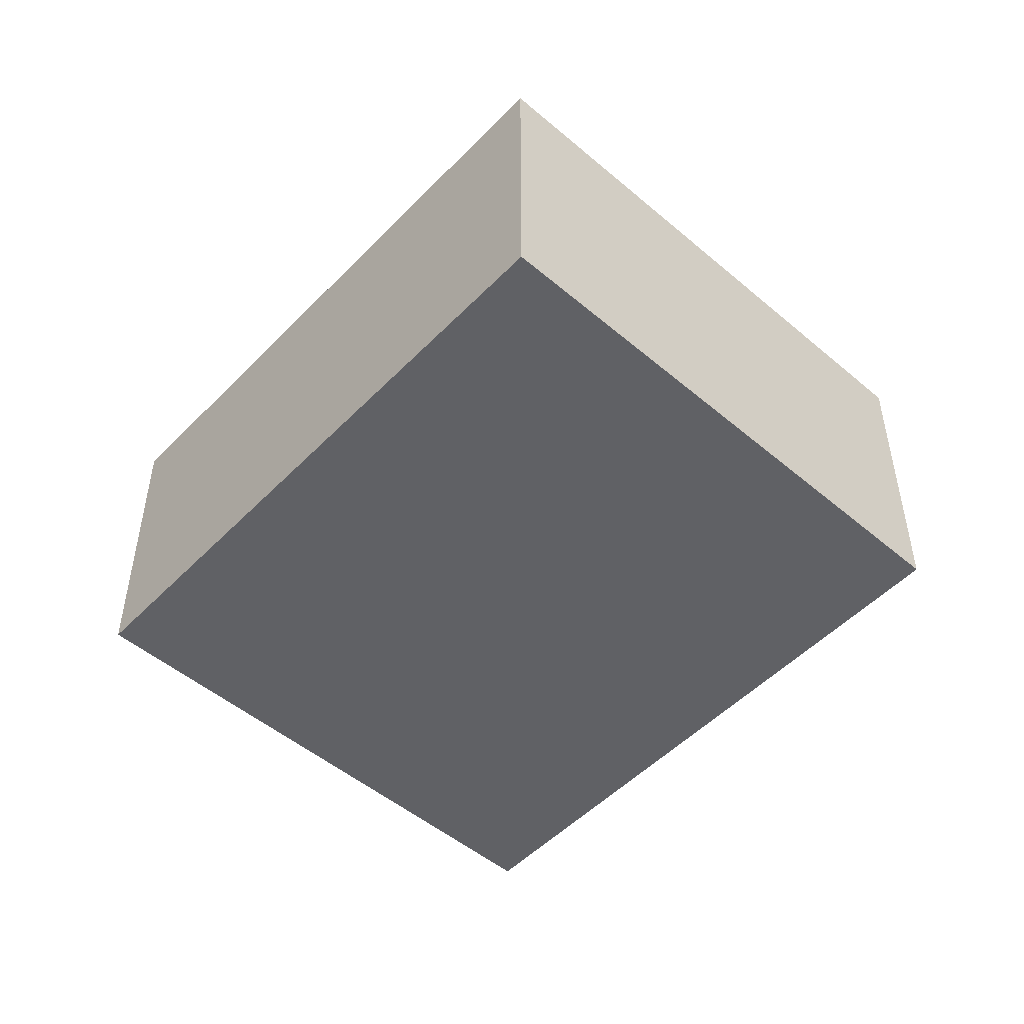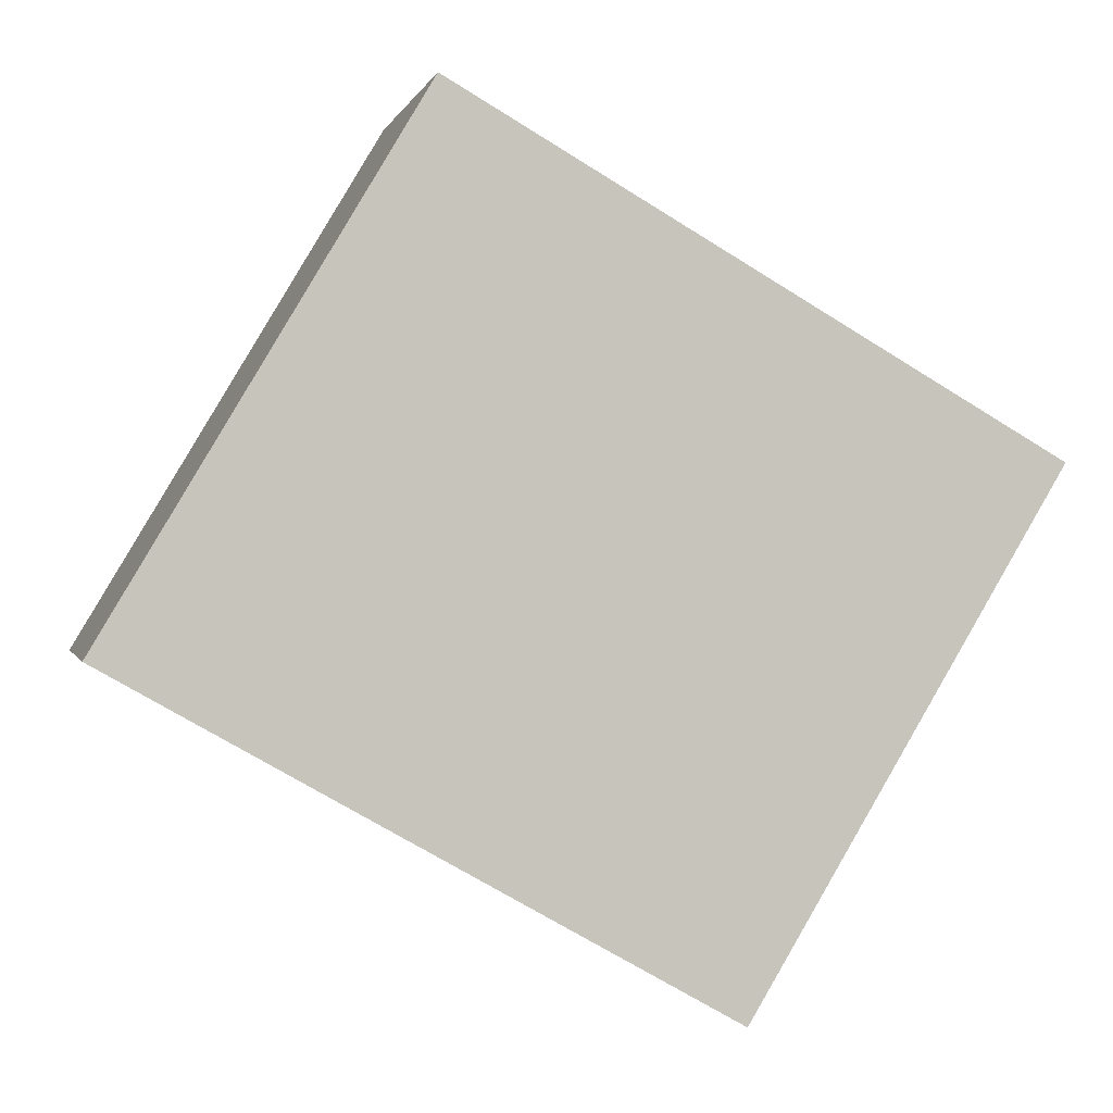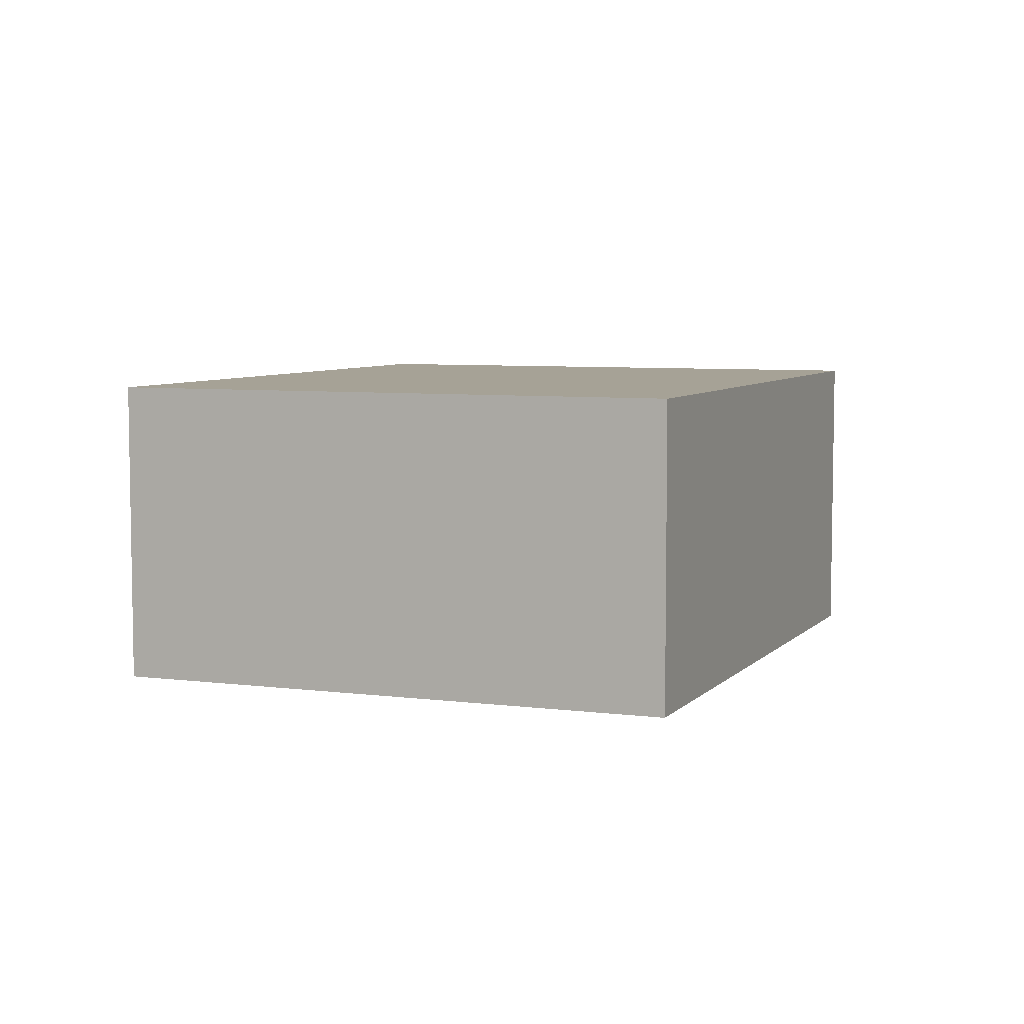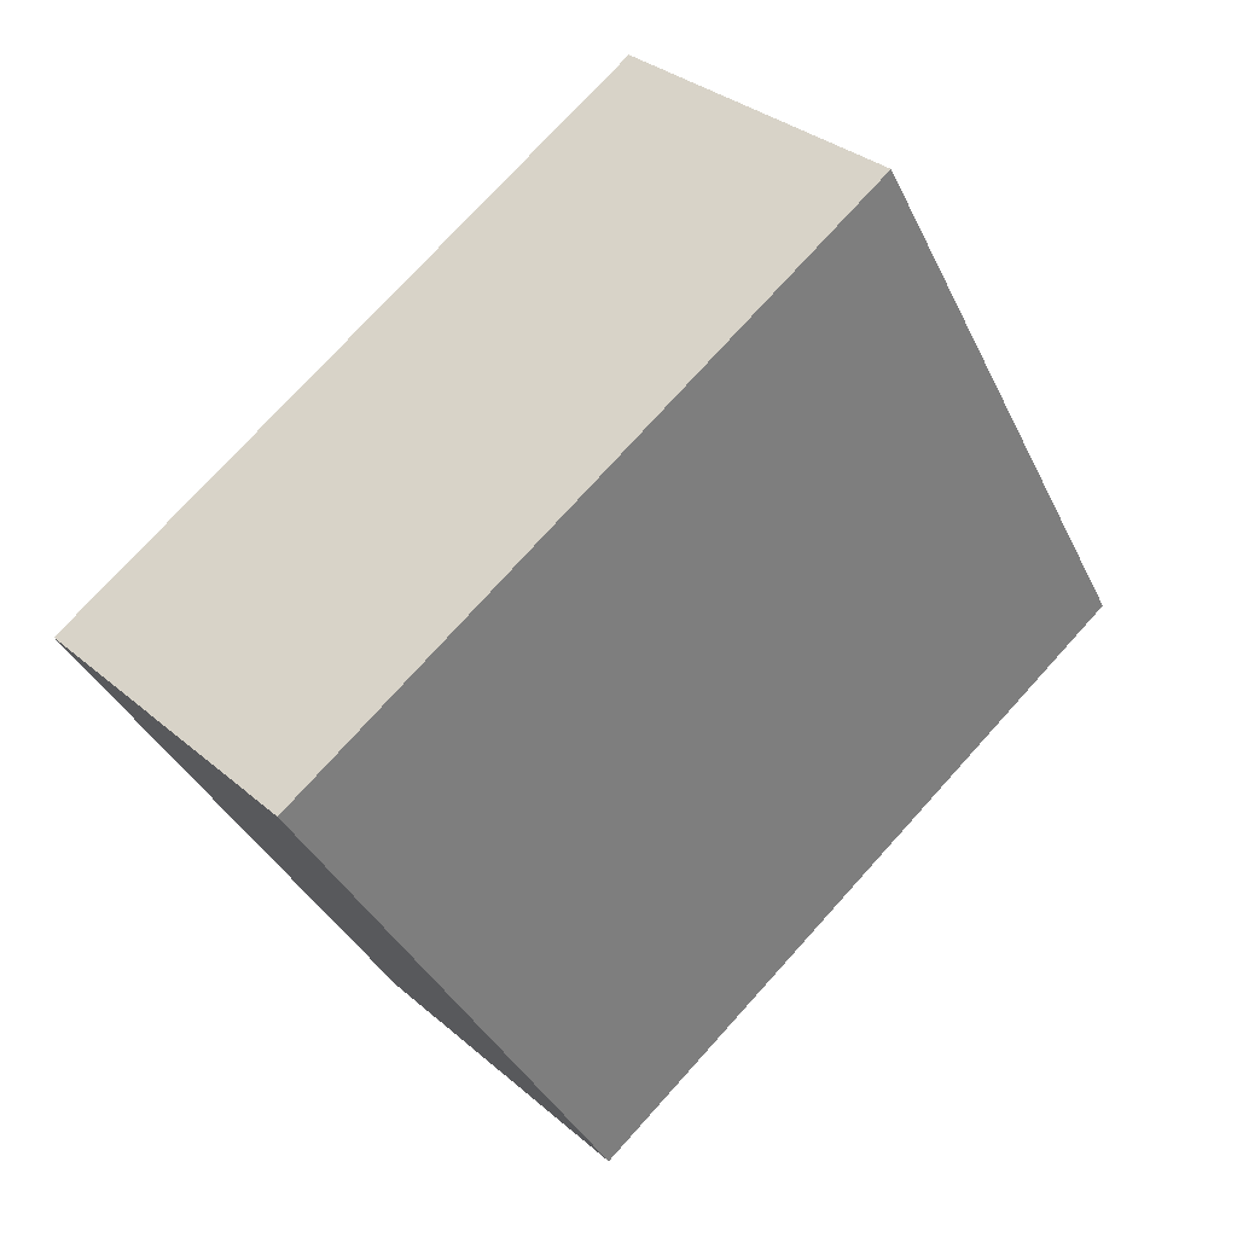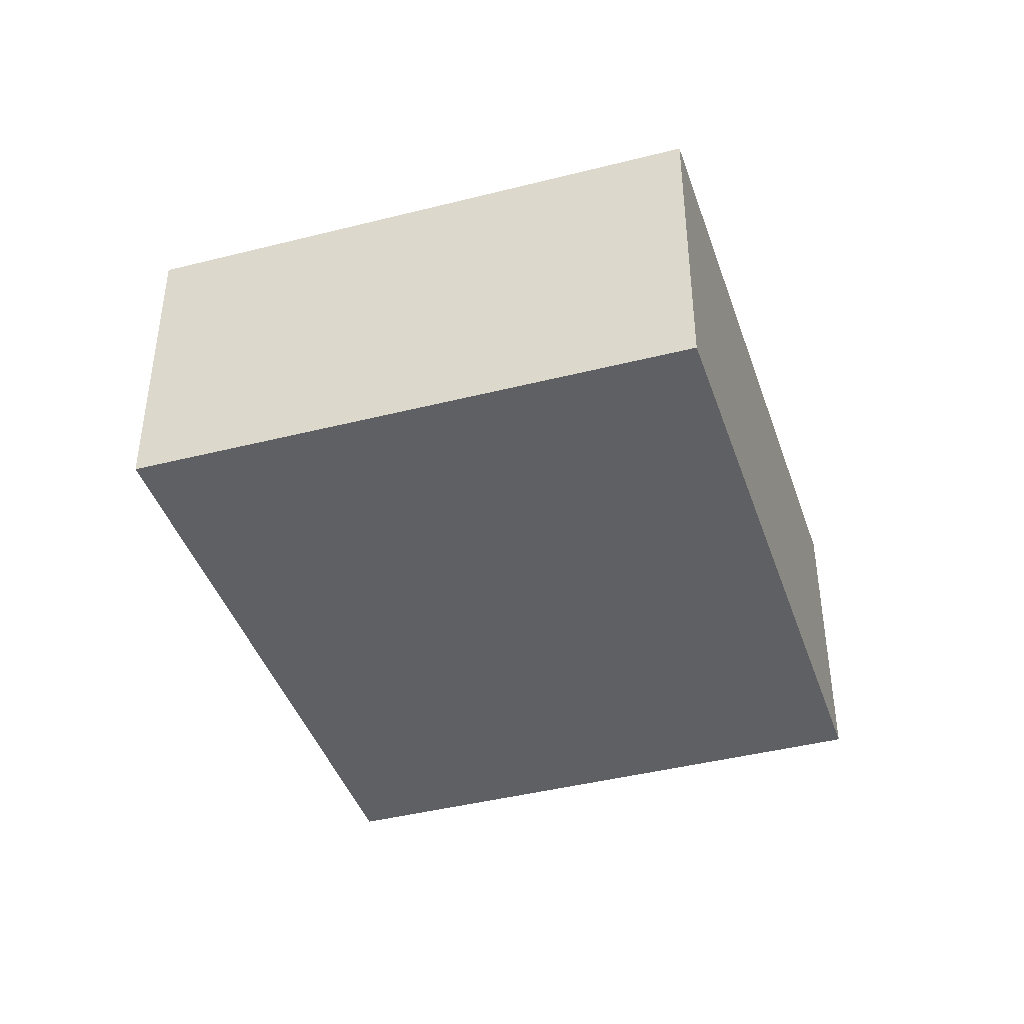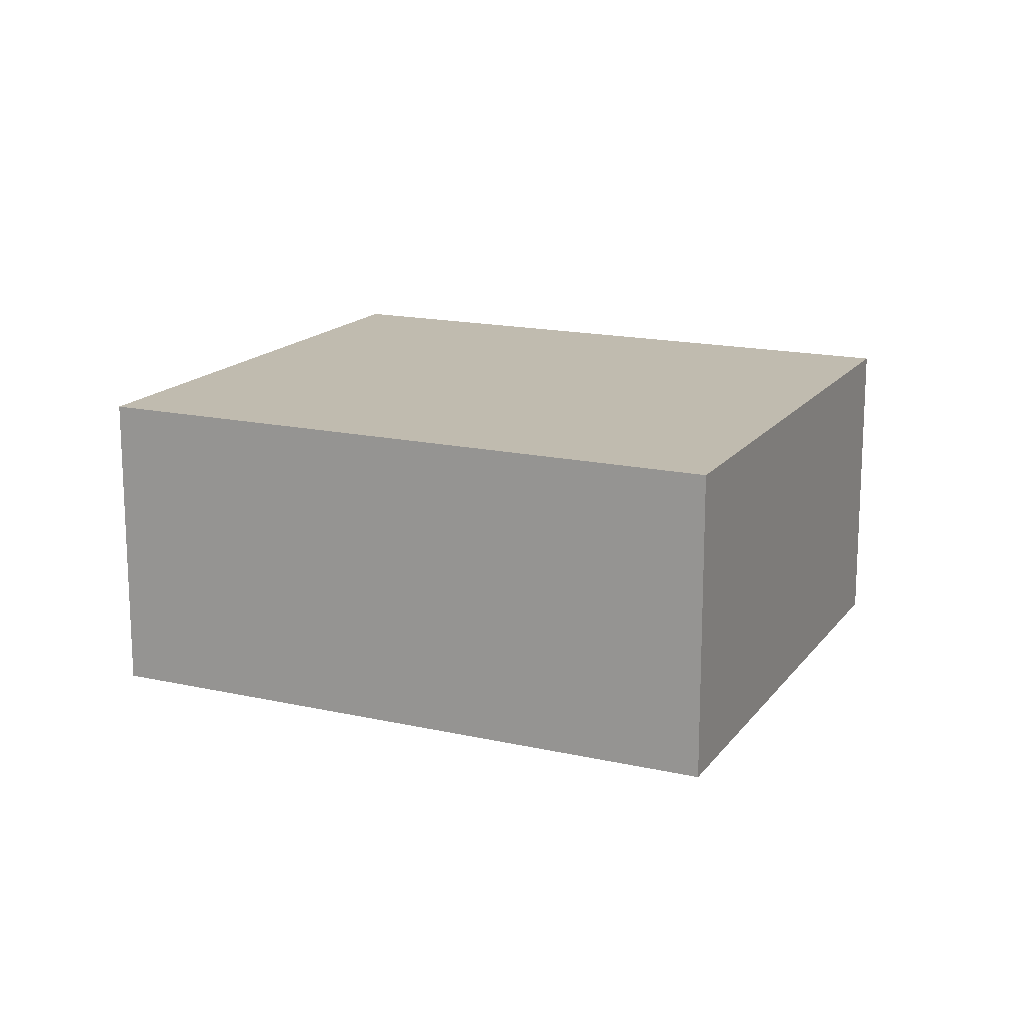
<metadata>
{"format":"obj","ext":"obj","renderer":"f3d","projection":"perspective","resolution":1024,"background":"white","views":[{"elev":-49.9,"azim":77.9,"up":"+Y"},{"elev":-0.2,"azim":-12.6,"up":"+Z"},{"elev":6.3,"azim":-38.0,"up":"+Y"},{"elev":32.0,"azim":140.2,"up":"+Z"},{"elev":-42.4,"azim":137.8,"up":"+Y"},{"elev":16.0,"azim":55.0,"up":"+Y"}]}
</metadata>
<code>
v  6.141 3.255 -3.477
v  3.196 3.255 5.361
v  9.339 3.255 1.846
v  0 3.255 1.993e-16
v  9.339 -1.13e-16 1.846
v  6.141 2.129e-16 -3.477
v  0 0 0
v  3.196 -3.283e-16 5.361
g defaultobject
f 1 2 3
f 2 1 4
f 5 1 3
f 1 5 6
f 6 4 1
f 4 6 7
f 7 2 4
f 2 7 8
f 8 3 2
f 3 8 5
f 8 6 5
f 6 8 7

</code>
